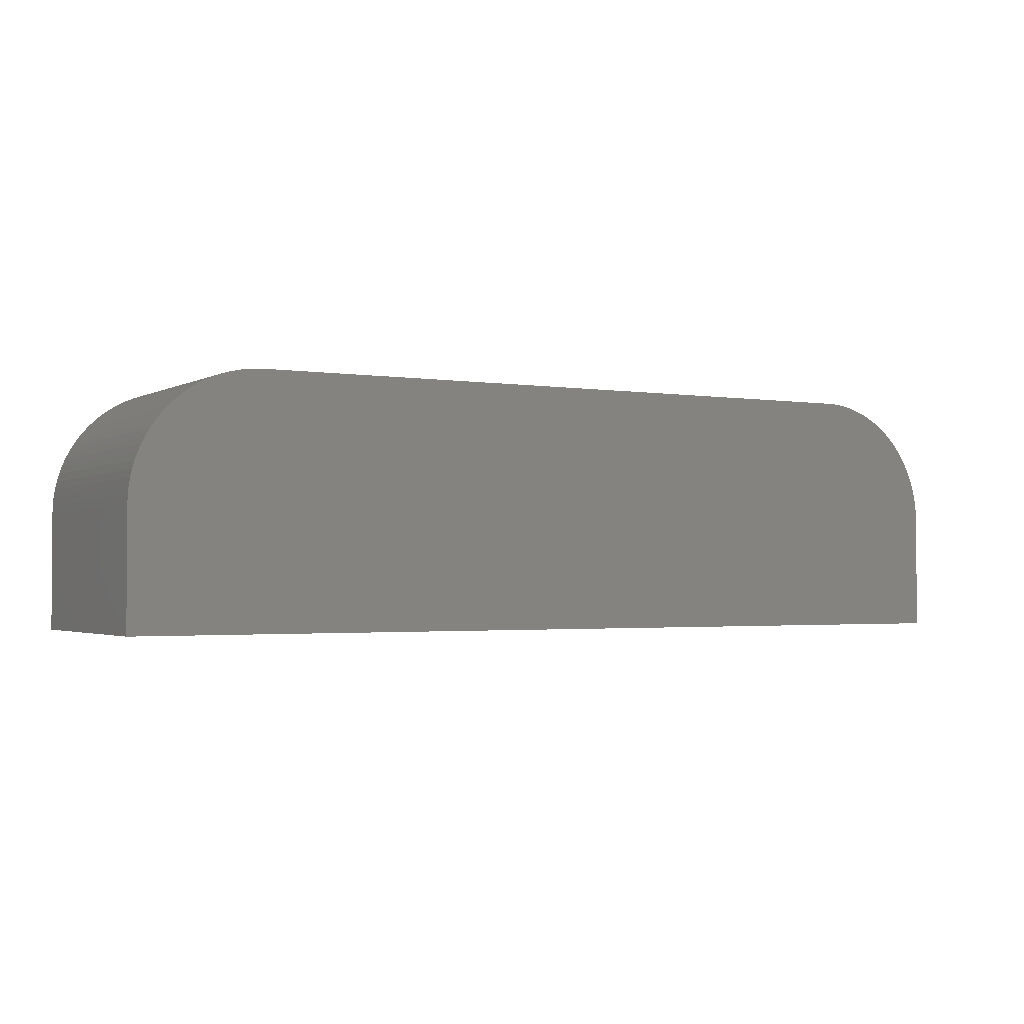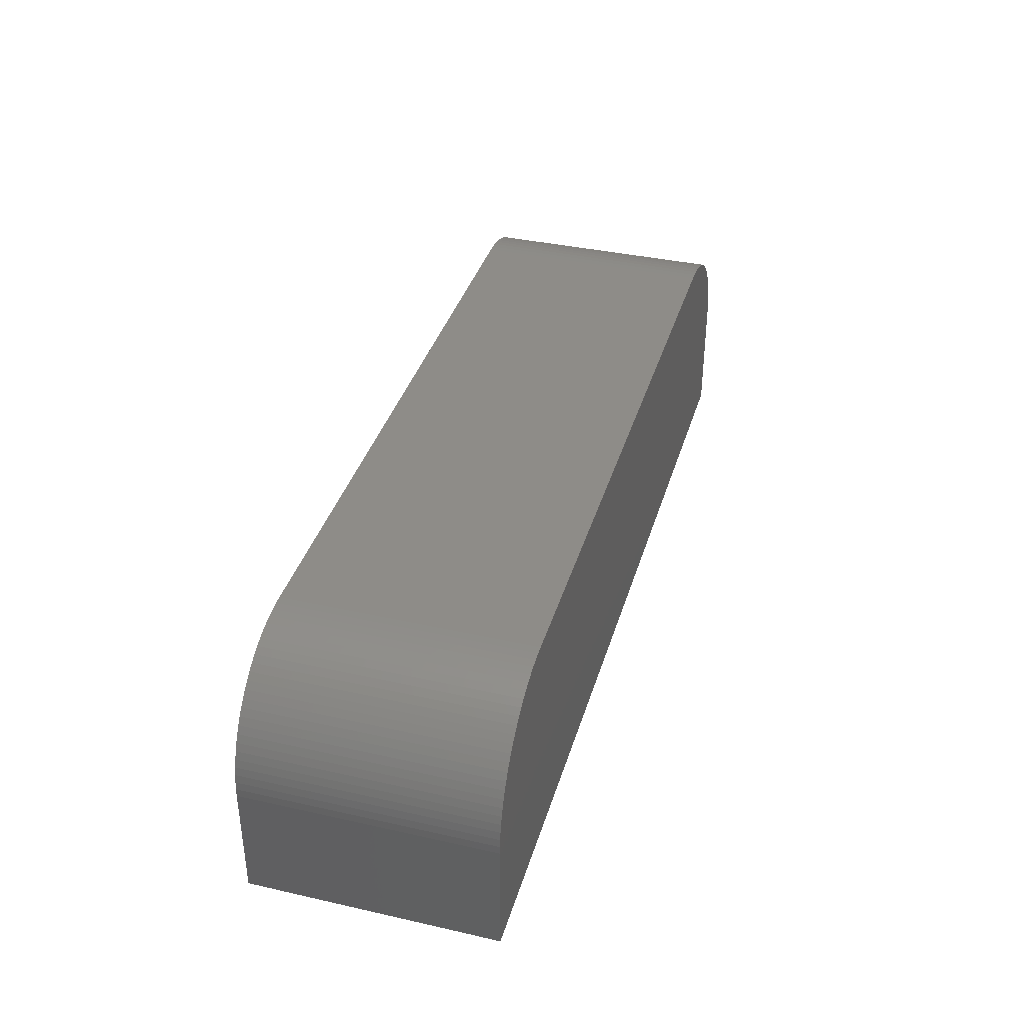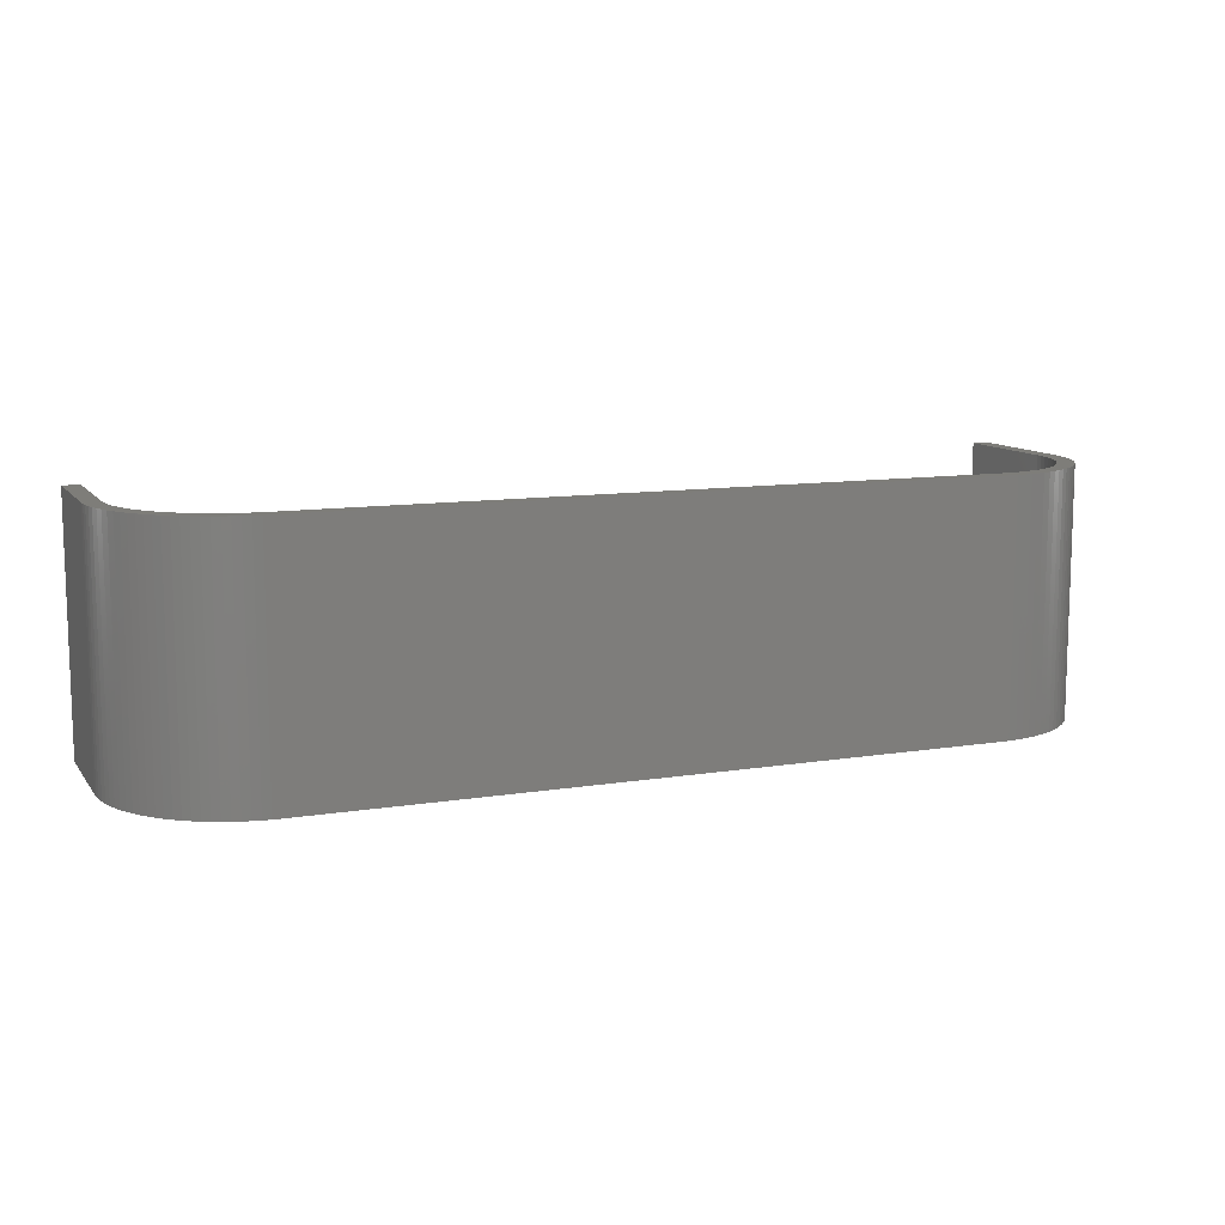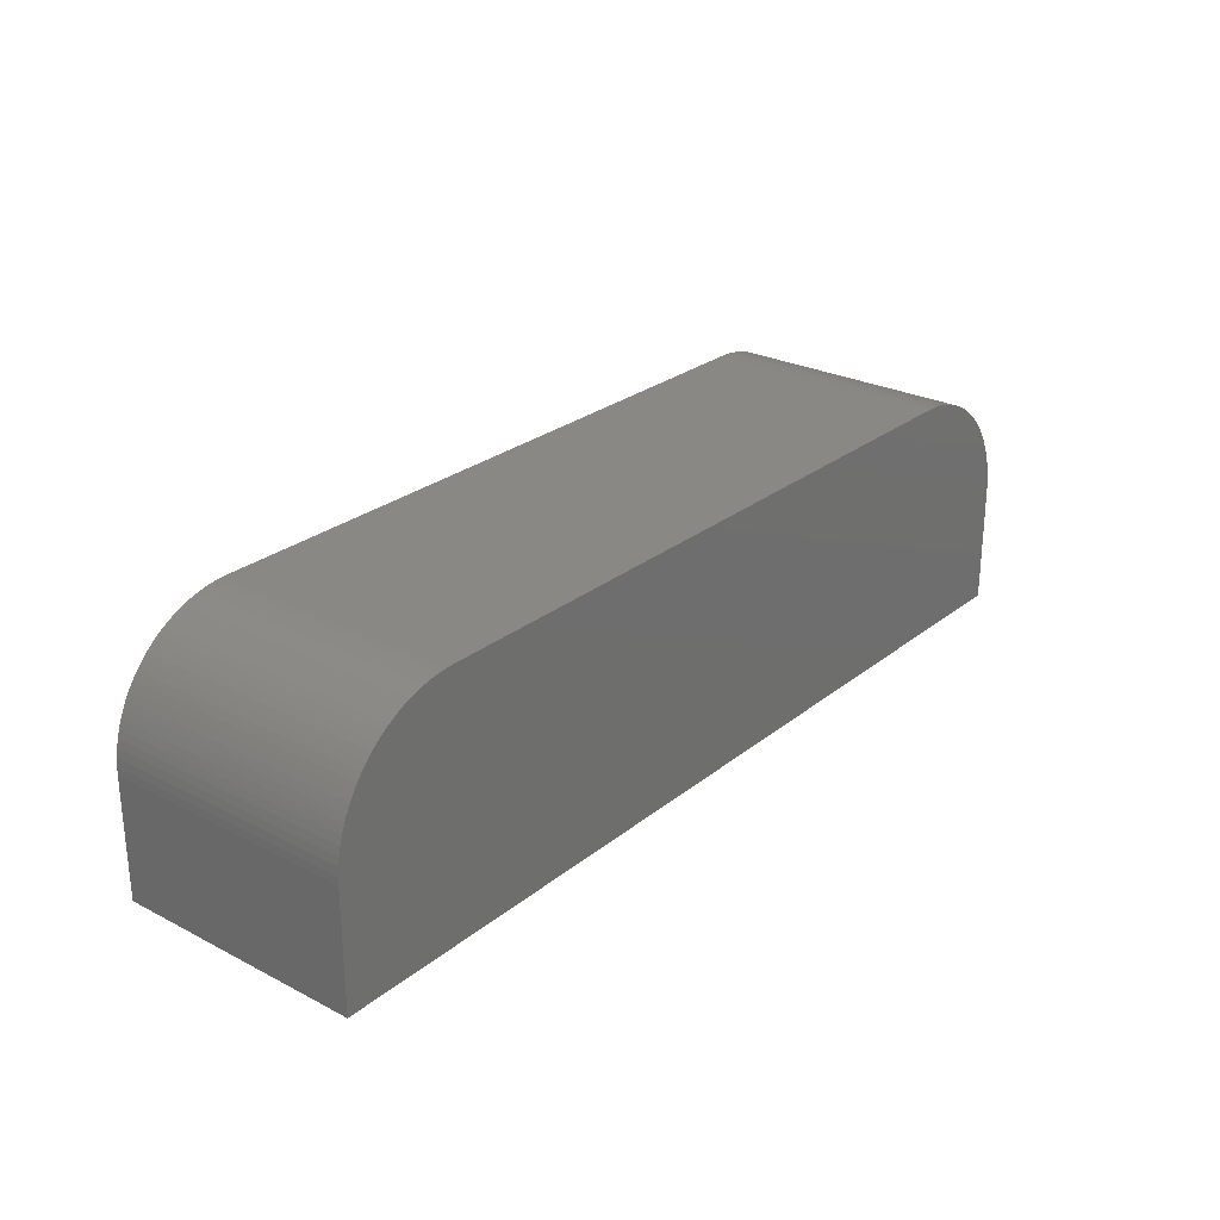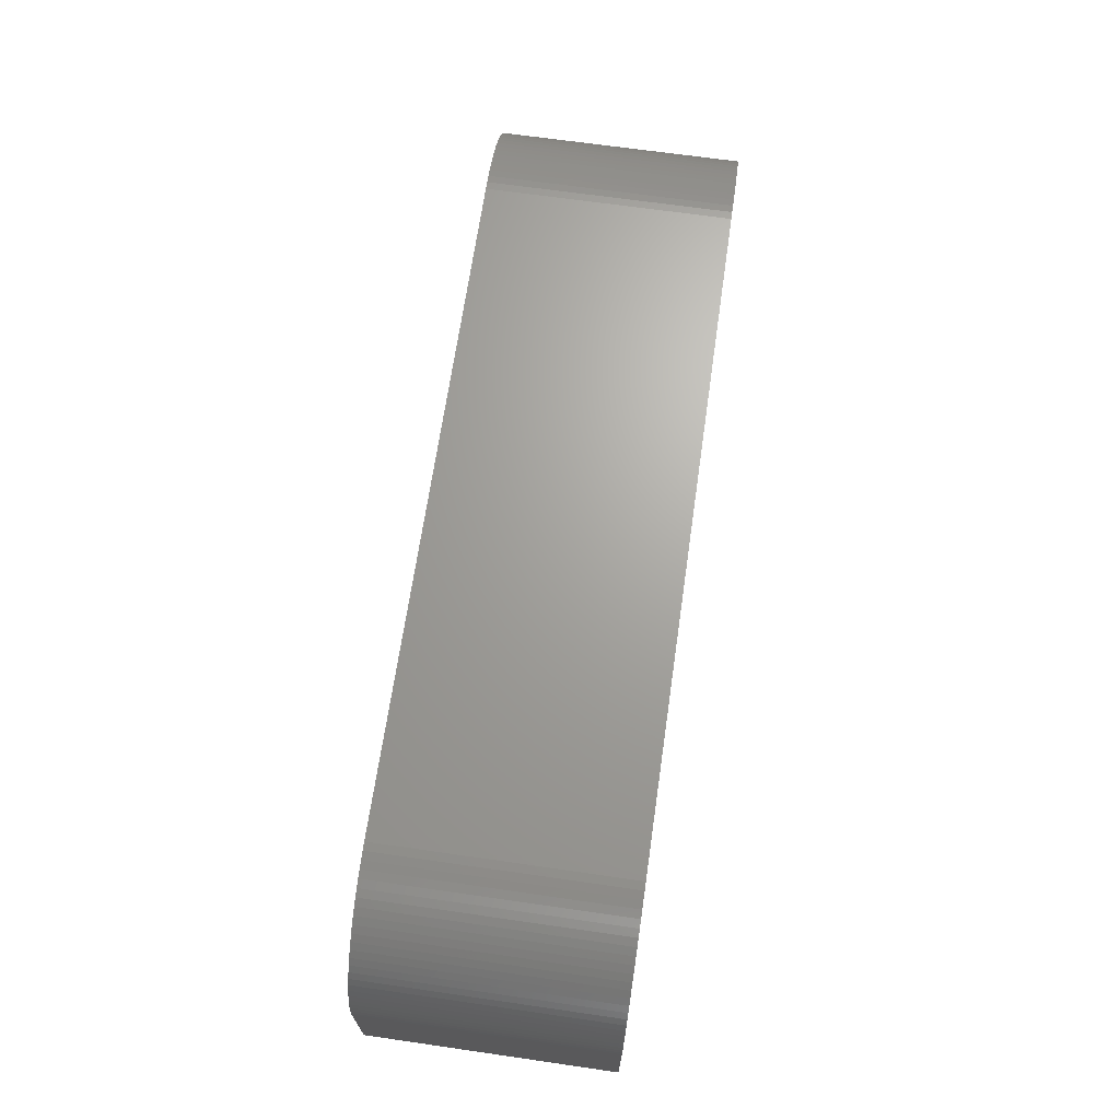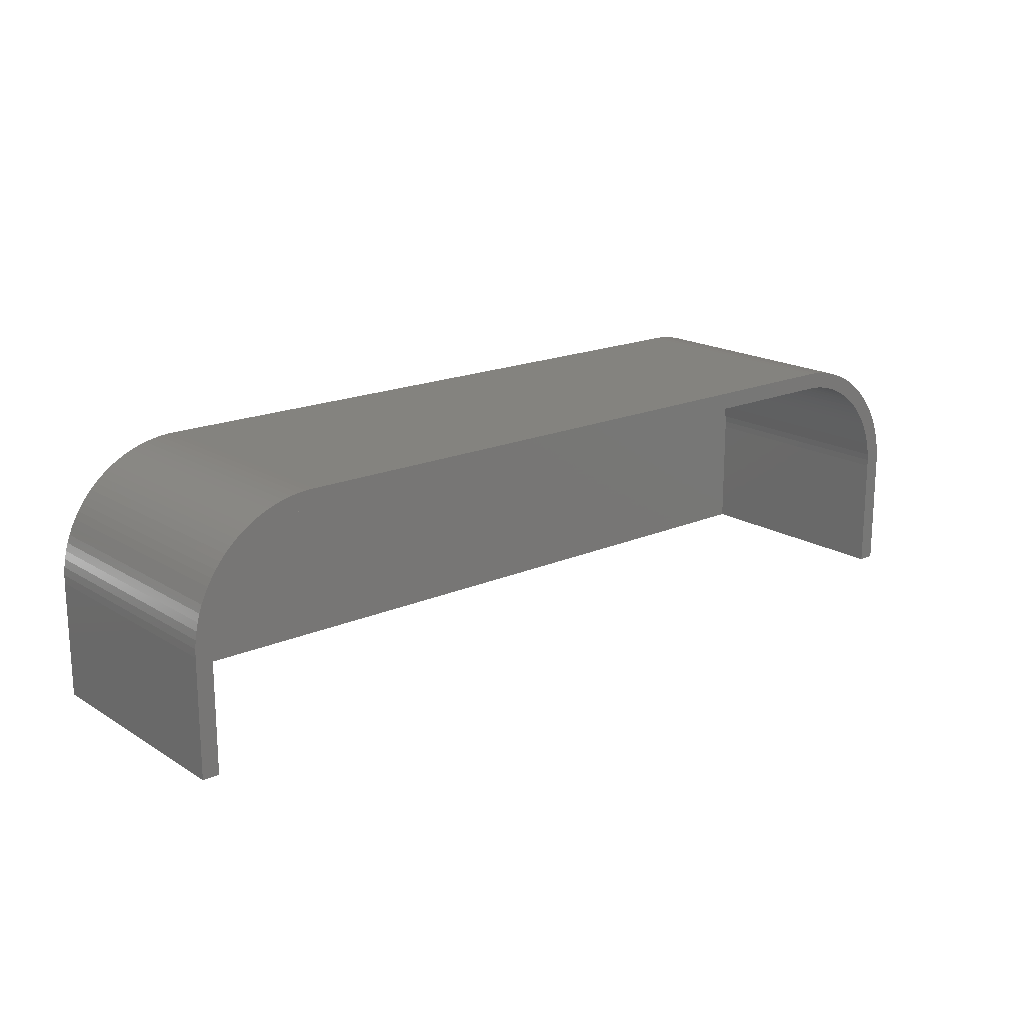
<metadata>
{"format":"stl","ext":"stl","renderer":"f3d","projection":"perspective","resolution":1024,"background":"white","views":[{"elev":-2.1,"azim":150.3,"up":"+Y"},{"elev":37.4,"azim":106.1,"up":"+Y"},{"elev":10.7,"azim":158.0,"up":"+Z"},{"elev":26.3,"azim":128.9,"up":"+Y"},{"elev":67.6,"azim":-81.8,"up":"+Y"},{"elev":18.0,"azim":-40.2,"up":"+Y"}]}
</metadata>
<code>
# stl→obj: 216 verts, 428 faces
v 93.98 14.22 37
v 92.48 14.13 37
v 92.5 13.5 37
v 92.91 18.4 37
v 92.42 14.75 37
v 92.32 15.37 37
v 91.26 18.32 37
v 92.58 19.04 37
v 92.21 19.66 37
v 92.19 15.99 37
v 92.01 16.59 37
v 90.94 18.86 37
v 91.8 20.26 37
v 91.8 17.18 37
v 91.55 17.76 37
v 90.59 19.38 37
v 91.36 20.83 37
v 90.21 19.87 37
v 90.88 21.37 37
v 89.79 20.35 37
v 90.37 21.88 37
v 89.35 20.79 37
v 89.83 22.36 37
v 88.87 21.21 37
v 89.26 22.8 37
v 88.38 21.59 37
v 88.66 23.21 37
v 87.86 21.94 37
v 88.04 23.58 37
v 87.32 22.26 37
v 87.4 23.91 37
v 86.76 22.55 37
v 86.73 24.19 37
v 86.18 22.8 37
v 86.05 24.44 37
v 85.59 23.01 37
v 85.36 24.64 37
v 84.99 23.19 37
v 84.65 24.8 37
v 84.37 23.32 37
v 83.94 24.91 37
v 83.75 23.42 37
v 83.22 24.98 37
v 83.13 23.48 37
v 82.5 25 37
v 82.5 23.5 37
v 22.5 25 37
v 22.5 23.5 37
v 21.87 23.48 37
v 21.78 24.98 37
v 21.25 23.42 37
v 21.06 24.91 37
v 20.63 23.32 37
v 20.35 24.8 37
v 20.01 23.19 37
v 19.64 24.64 37
v 19.41 23.01 37
v 18.95 24.44 37
v 18.82 22.8 37
v 18.27 24.19 37
v 18.24 22.55 37
v 17.6 23.91 37
v 17.68 22.26 37
v 16.96 23.58 37
v 17.14 21.94 37
v 16.34 23.21 37
v 16.62 21.59 37
v 15.74 22.8 37
v 16.13 21.21 37
v 15.17 22.36 37
v 15.65 20.79 37
v 14.63 21.88 37
v 15.21 20.35 37
v 14.12 21.37 37
v 14.79 19.87 37
v 13.64 20.83 37
v 14.41 19.38 37
v 13.2 20.26 37
v 14.06 18.86 37
v 12.79 19.66 37
v 13.74 18.32 37
v 12.42 19.04 37
v 13.45 17.76 37
v 12.09 18.4 37
v 13.2 17.18 37
v 11.81 17.73 37
v 12.99 16.59 37
v 11.56 17.05 37
v 12.81 15.99 37
v 11.36 16.36 37
v 12.68 15.37 37
v 11.2 15.65 37
v 12.58 14.75 37
v 11.09 14.94 37
v 12.52 14.13 37
v 11.02 14.22 37
v 12.5 13.5 37
v 11 13.5 37
v 12.5 3 37
v 11 3 37
v 94 13.5 37
v 93.91 14.94 37
v 93.8 15.65 37
v 93.64 16.36 37
v 93.44 17.05 37
v 93.19 17.73 37
v 94 3 37
v 92.5 3 37
v 82.5 25 15
v 94 13.5 15
v 94 3 15
v 93.98 14.22 15
v 93.91 14.94 15
v 93.8 15.65 15
v 93.64 16.36 15
v 93.44 17.05 15
v 93.19 17.73 15
v 92.91 18.4 15
v 92.58 19.04 15
v 92.21 19.66 15
v 91.8 20.26 15
v 91.36 20.83 15
v 90.88 21.37 15
v 90.37 21.88 15
v 89.83 22.36 15
v 89.26 22.8 15
v 88.66 23.21 15
v 88.04 23.58 15
v 87.4 23.91 15
v 86.73 24.19 15
v 86.05 24.44 15
v 85.36 24.64 15
v 84.65 24.8 15
v 83.94 24.91 15
v 83.22 24.98 15
v 22.5 25 15
v 11 3 15
v 11 13.5 15
v 21.78 24.98 15
v 21.06 24.91 15
v 20.35 24.8 15
v 19.64 24.64 15
v 18.95 24.44 15
v 18.27 24.19 15
v 17.6 23.91 15
v 16.96 23.58 15
v 16.34 23.21 15
v 15.74 22.8 15
v 15.17 22.36 15
v 14.63 21.88 15
v 14.12 21.37 15
v 13.64 20.83 15
v 13.2 20.26 15
v 12.79 19.66 15
v 12.42 19.04 15
v 12.09 18.4 15
v 11.81 17.73 15
v 11.56 17.05 15
v 11.36 16.36 15
v 11.2 15.65 15
v 11.09 14.94 15
v 11.02 14.22 15
v 12.5 3 16.5
v 92.5 3 16.5
v 82.5 23.5 16.5
v 92.5 13.5 16.5
v 92.48 14.13 16.5
v 92.42 14.75 16.5
v 92.32 15.37 16.5
v 92.19 15.99 16.5
v 92.01 16.59 16.5
v 91.8 17.18 16.5
v 91.55 17.76 16.5
v 91.26 18.32 16.5
v 90.94 18.86 16.5
v 90.59 19.38 16.5
v 90.21 19.87 16.5
v 89.79 20.35 16.5
v 89.35 20.79 16.5
v 88.87 21.21 16.5
v 88.38 21.59 16.5
v 87.86 21.94 16.5
v 87.32 22.26 16.5
v 86.76 22.55 16.5
v 86.18 22.8 16.5
v 85.59 23.01 16.5
v 84.99 23.19 16.5
v 84.37 23.32 16.5
v 83.75 23.42 16.5
v 83.13 23.48 16.5
v 22.5 23.5 16.5
v 12.5 13.5 16.5
v 21.87 23.48 16.5
v 21.25 23.42 16.5
v 20.63 23.32 16.5
v 20.01 23.19 16.5
v 19.41 23.01 16.5
v 18.82 22.8 16.5
v 18.24 22.55 16.5
v 17.68 22.26 16.5
v 17.14 21.94 16.5
v 16.62 21.59 16.5
v 16.13 21.21 16.5
v 15.65 20.79 16.5
v 15.21 20.35 16.5
v 14.79 19.87 16.5
v 14.41 19.38 16.5
v 14.06 18.86 16.5
v 13.74 18.32 16.5
v 13.45 17.76 16.5
v 13.2 17.18 16.5
v 12.99 16.59 16.5
v 12.81 15.99 16.5
v 12.68 15.37 16.5
v 12.58 14.75 16.5
v 12.52 14.13 16.5
f 1 2 3
f 4 5 2
f 4 6 5
f 7 8 9
f 4 10 6
f 4 11 10
f 12 9 13
f 4 14 11
f 4 15 14
f 16 13 17
f 8 7 15
f 9 12 7
f 18 17 19
f 13 16 12
f 20 19 21
f 17 18 16
f 22 21 23
f 19 20 18
f 21 22 20
f 24 23 25
f 23 24 22
f 26 25 27
f 25 26 24
f 28 27 29
f 27 28 26
f 30 29 31
f 29 30 28
f 31 32 30
f 33 32 31
f 33 34 32
f 35 34 33
f 35 36 34
f 37 36 35
f 37 38 36
f 39 38 37
f 39 40 38
f 41 40 39
f 41 42 40
f 43 42 41
f 43 44 42
f 45 44 43
f 45 46 44
f 47 46 45
f 47 48 46
f 47 49 48
f 50 49 47
f 50 51 49
f 52 51 50
f 52 53 51
f 54 53 52
f 54 55 53
f 56 55 54
f 56 57 55
f 58 57 56
f 58 59 57
f 60 59 58
f 60 61 59
f 62 61 60
f 61 62 63
f 64 63 62
f 63 64 65
f 66 65 64
f 65 66 67
f 68 67 66
f 67 68 69
f 70 69 68
f 69 70 71
f 72 71 70
f 71 72 73
f 74 73 72
f 73 74 75
f 76 75 74
f 75 76 77
f 78 77 76
f 77 78 79
f 80 79 78
f 79 80 81
f 82 81 80
f 81 82 83
f 84 83 82
f 83 84 85
f 86 85 84
f 85 86 87
f 88 87 86
f 87 88 89
f 90 89 88
f 89 90 91
f 92 91 90
f 91 92 93
f 94 93 92
f 93 94 95
f 96 95 94
f 95 96 97
f 97 96 98
f 97 98 99
f 99 98 100
f 3 101 1
f 2 1 102
f 2 102 103
f 2 103 104
f 2 104 105
f 2 105 106
f 2 106 4
f 15 4 8
f 101 3 107
f 107 3 108
f 109 110 111
f 110 109 112
f 112 109 113
f 113 109 114
f 114 109 115
f 115 109 116
f 116 109 117
f 117 109 118
f 118 109 119
f 119 109 120
f 120 109 121
f 121 109 122
f 122 109 123
f 123 109 124
f 124 109 125
f 125 109 126
f 126 109 127
f 127 109 128
f 128 109 129
f 129 109 130
f 130 109 131
f 131 109 132
f 132 109 133
f 133 109 134
f 134 109 135
f 111 136 109
f 137 136 111
f 138 136 137
f 136 138 139
f 139 138 140
f 140 138 141
f 141 138 142
f 142 138 143
f 143 138 144
f 144 138 145
f 145 138 146
f 146 138 147
f 147 138 148
f 148 138 149
f 149 138 150
f 150 138 151
f 151 138 152
f 152 138 153
f 153 138 154
f 154 138 155
f 155 138 156
f 157 138 158
f 158 138 159
f 159 138 160
f 160 138 161
f 156 138 157
f 161 138 162
f 136 50 47
f 50 136 139
f 152 74 151
f 74 152 76
f 144 62 60
f 62 144 145
f 158 86 157
f 86 158 88
f 141 56 54
f 56 141 142
f 161 92 160
f 92 161 94
f 155 80 154
f 80 155 82
f 153 76 152
f 76 153 78
f 159 88 158
f 88 159 90
f 162 94 161
f 94 162 96
f 148 70 68
f 70 148 149
f 149 72 70
f 72 149 150
f 139 52 50
f 52 139 140
f 154 78 153
f 78 154 80
f 157 84 156
f 84 157 86
f 156 82 155
f 82 156 84
f 160 90 159
f 90 160 92
f 138 96 162
f 96 138 98
f 146 66 64
f 66 146 147
f 145 64 62
f 64 145 146
f 147 68 66
f 68 147 148
f 151 72 150
f 72 151 74
f 142 58 56
f 58 142 143
f 143 60 58
f 60 143 144
f 140 54 52
f 54 140 141
f 101 112 1
f 112 101 110
f 124 23 21
f 23 124 125
f 106 118 4
f 118 106 117
f 130 35 33
f 35 130 131
f 126 27 25
f 27 126 127
f 102 114 103
f 114 102 113
f 1 113 102
f 113 1 112
f 17 123 19
f 123 17 122
f 133 41 39
f 41 133 134
f 131 37 35
f 37 131 132
f 125 25 23
f 25 125 126
f 103 115 104
f 115 103 114
f 104 116 105
f 116 104 115
f 105 117 106
f 117 105 116
f 123 21 19
f 21 123 124
f 13 122 17
f 122 13 121
f 8 120 9
f 120 8 119
f 4 119 8
f 119 4 118
f 132 39 37
f 39 132 133
f 134 43 41
f 43 134 135
f 135 45 43
f 45 135 109
f 128 31 29
f 31 128 129
f 129 33 31
f 33 129 130
f 127 29 27
f 29 127 128
f 9 121 13
f 121 9 120
f 137 98 138
f 98 137 100
f 107 110 101
f 110 107 111
f 100 163 99
f 163 137 164
f 137 163 100
f 164 107 108
f 164 111 107
f 111 164 137
f 109 47 45
f 47 109 136
f 165 166 167
f 165 167 168
f 165 168 169
f 165 169 170
f 165 170 171
f 165 171 172
f 165 172 173
f 165 173 174
f 165 174 175
f 165 175 176
f 165 176 177
f 165 177 178
f 165 178 179
f 165 179 180
f 165 180 181
f 165 181 182
f 165 182 183
f 165 183 184
f 165 184 185
f 165 185 186
f 165 186 187
f 165 187 188
f 165 188 189
f 165 189 190
f 166 165 164
f 191 164 165
f 192 191 193
f 192 193 194
f 192 194 195
f 192 195 196
f 192 196 197
f 192 197 198
f 192 198 199
f 192 199 200
f 192 200 201
f 192 201 202
f 192 202 203
f 192 203 204
f 192 204 205
f 192 205 206
f 192 206 207
f 192 207 208
f 192 208 209
f 192 209 210
f 192 210 211
f 192 211 212
f 192 212 213
f 192 213 214
f 192 214 215
f 192 215 216
f 191 192 163
f 191 163 164
f 199 59 61
f 59 199 198
f 87 211 85
f 211 87 212
f 95 215 93
f 215 95 216
f 75 205 73
f 205 75 206
f 196 53 55
f 53 196 195
f 193 48 49
f 48 193 191
f 93 214 91
f 214 93 215
f 81 208 79
f 208 81 209
f 195 51 53
f 51 195 194
f 197 55 57
f 55 197 196
f 202 65 67
f 65 202 201
f 200 61 63
f 61 200 199
f 73 204 71
f 204 73 205
f 91 213 89
f 213 91 214
f 89 212 87
f 212 89 213
f 97 216 95
f 216 97 192
f 83 209 81
f 209 83 210
f 85 210 83
f 210 85 211
f 77 206 75
f 206 77 207
f 79 207 77
f 207 79 208
f 198 57 59
f 57 198 197
f 194 49 51
f 49 194 193
f 201 63 65
f 63 201 200
f 204 69 71
f 69 204 203
f 203 67 69
f 67 203 202
f 168 6 169
f 6 168 5
f 166 2 167
f 2 166 3
f 178 22 179
f 22 178 20
f 172 15 173
f 15 172 14
f 186 34 36
f 34 186 185
f 169 10 170
f 10 169 6
f 170 11 171
f 11 170 10
f 173 7 174
f 7 173 15
f 189 40 42
f 40 189 188
f 188 38 40
f 38 188 187
f 165 44 46
f 44 165 190
f 176 18 177
f 18 176 16
f 177 20 178
f 20 177 18
f 175 16 176
f 16 175 12
f 174 12 175
f 12 174 7
f 187 36 38
f 36 187 186
f 184 30 32
f 30 184 183
f 185 32 34
f 32 185 184
f 183 28 30
f 28 183 182
f 180 22 24
f 22 180 179
f 182 26 28
f 26 182 181
f 181 24 26
f 24 181 180
f 167 5 168
f 5 167 2
f 171 14 172
f 14 171 11
f 190 42 44
f 42 190 189
f 99 192 97
f 192 99 163
f 164 3 166
f 3 164 108
f 191 46 48
f 46 191 165

</code>
